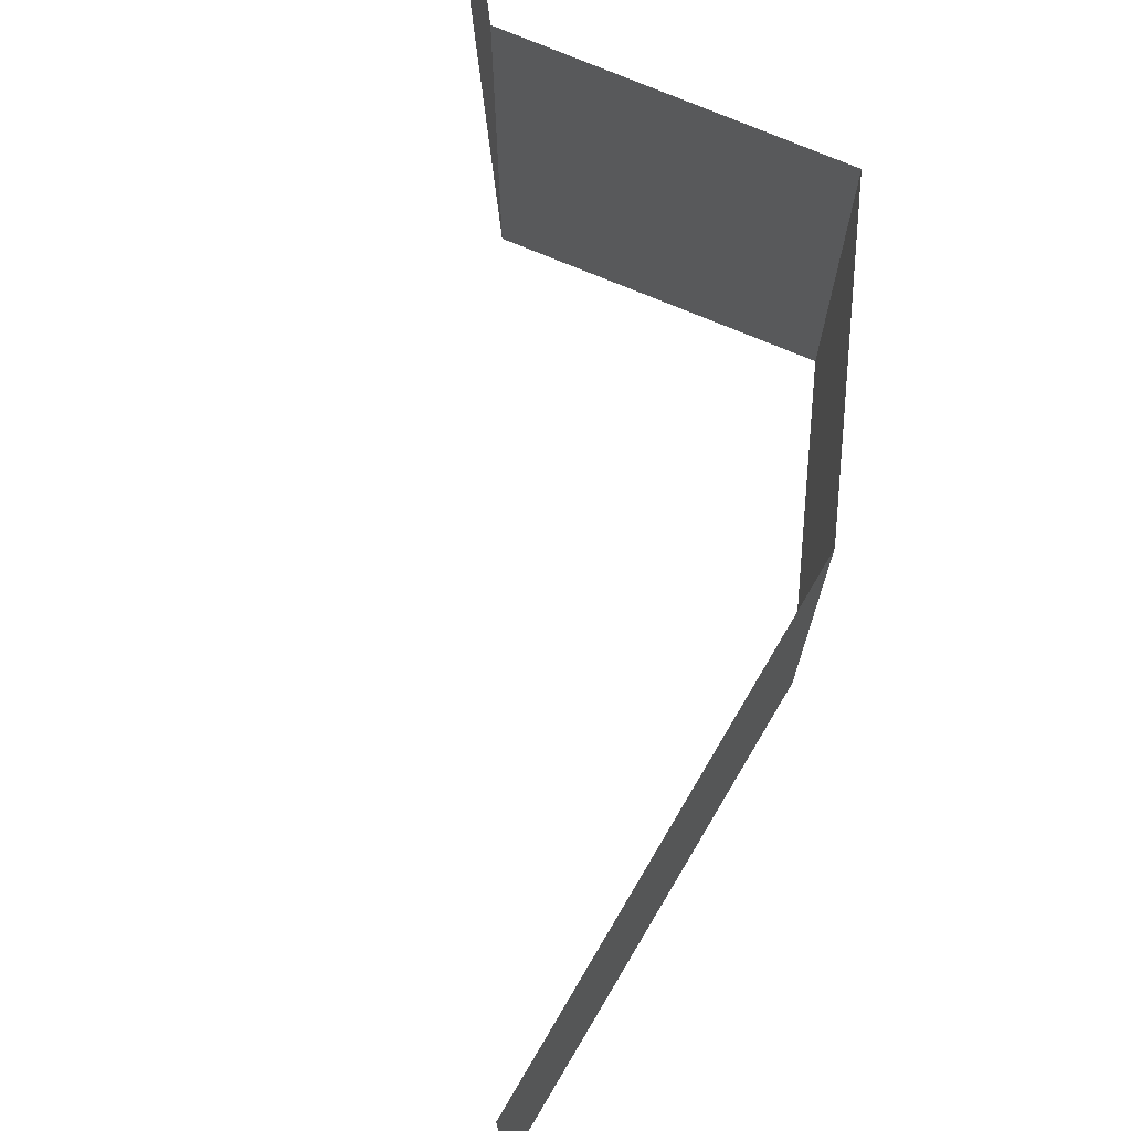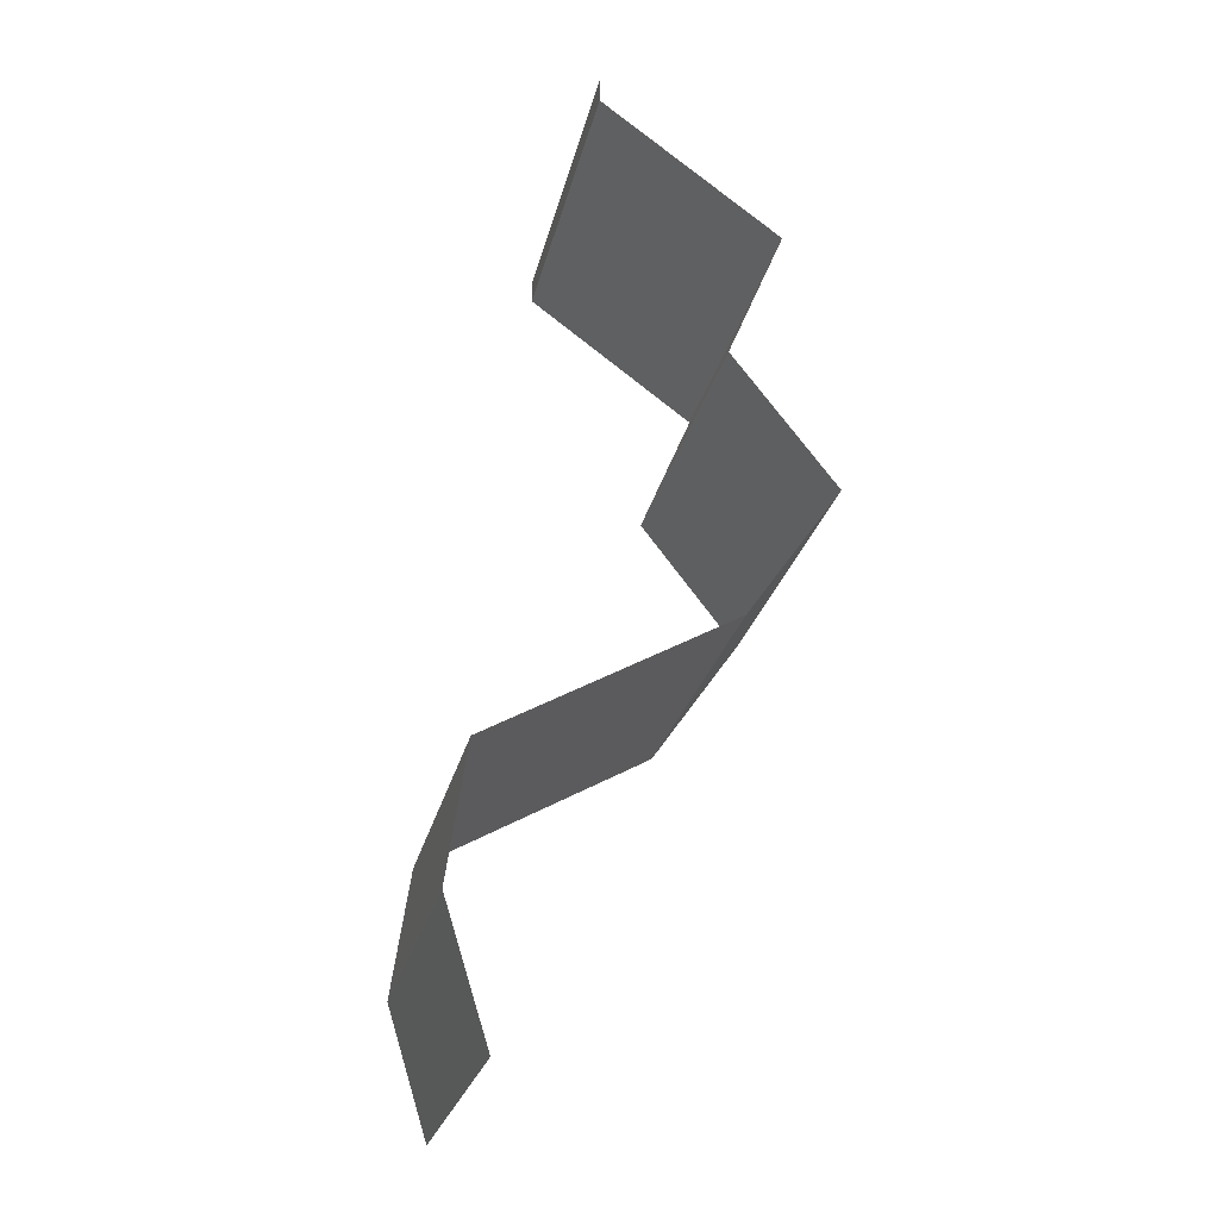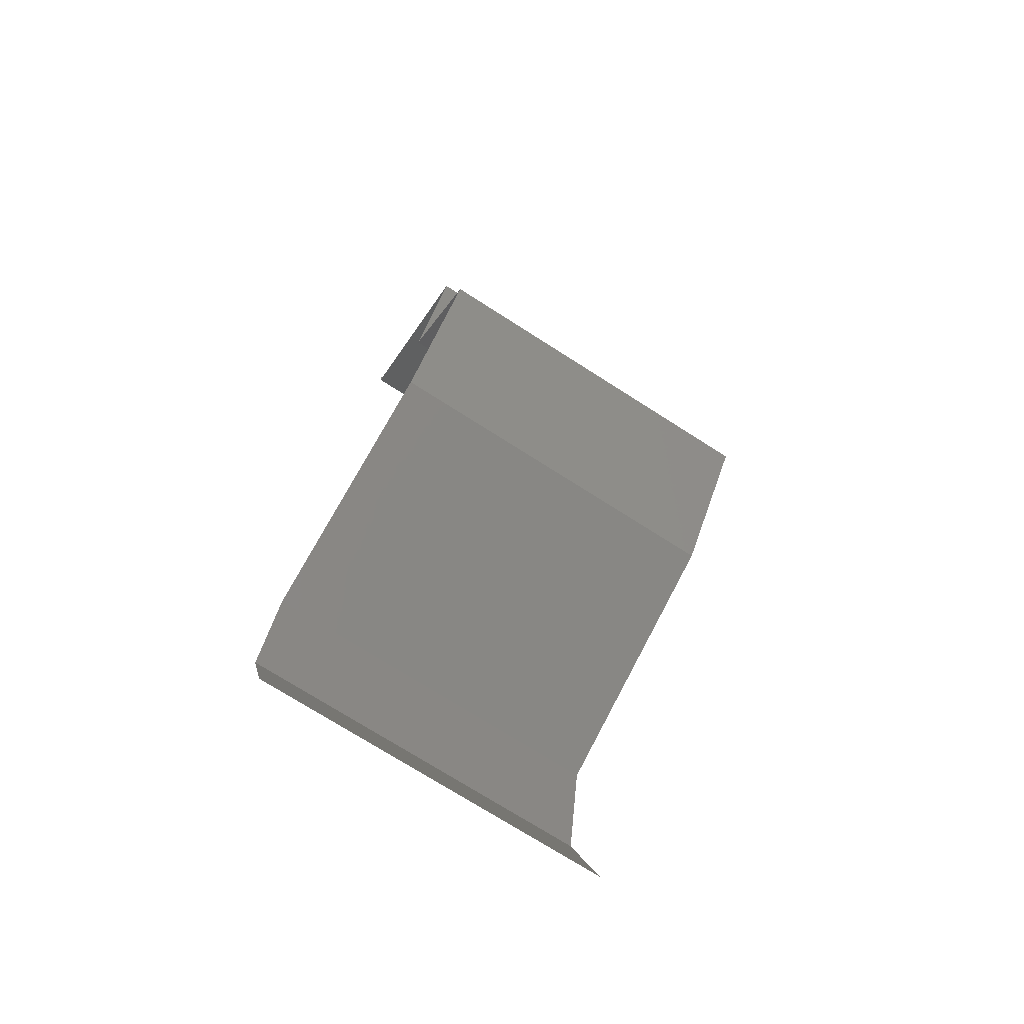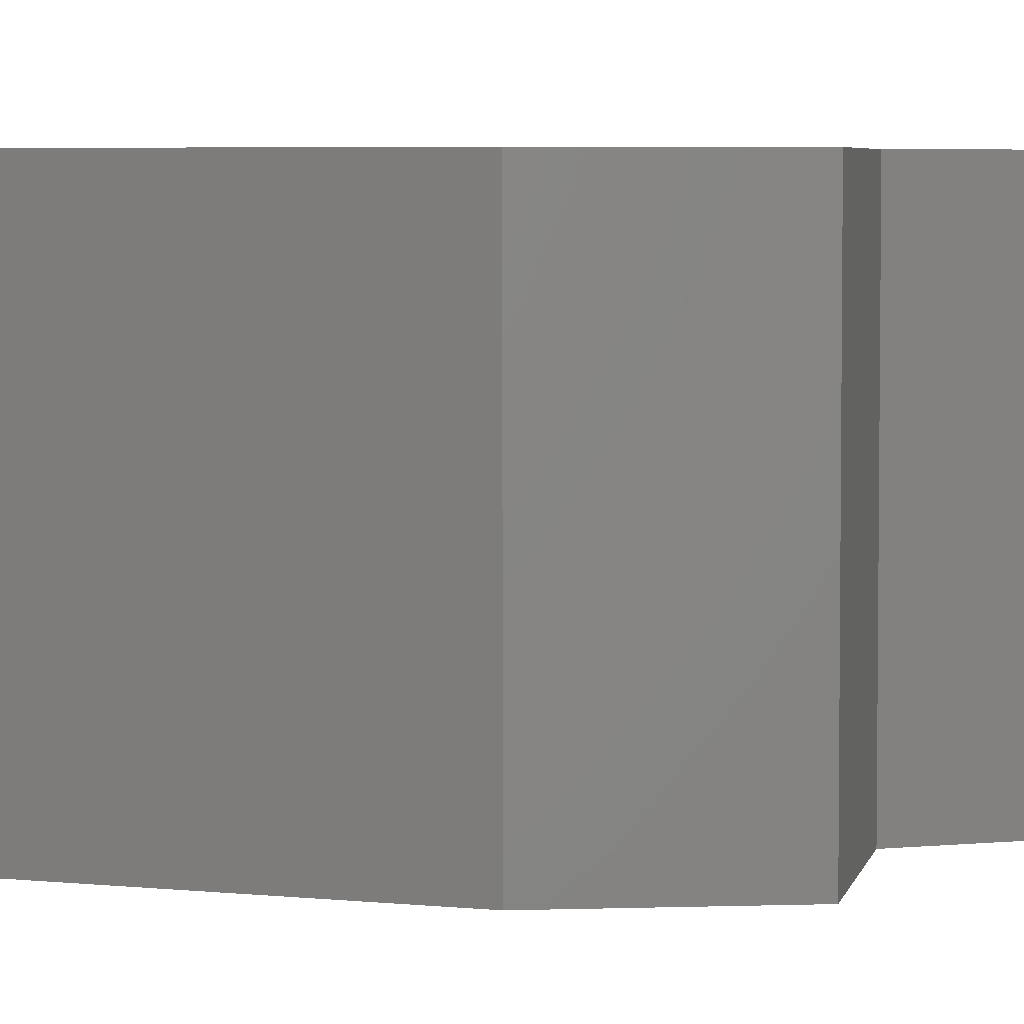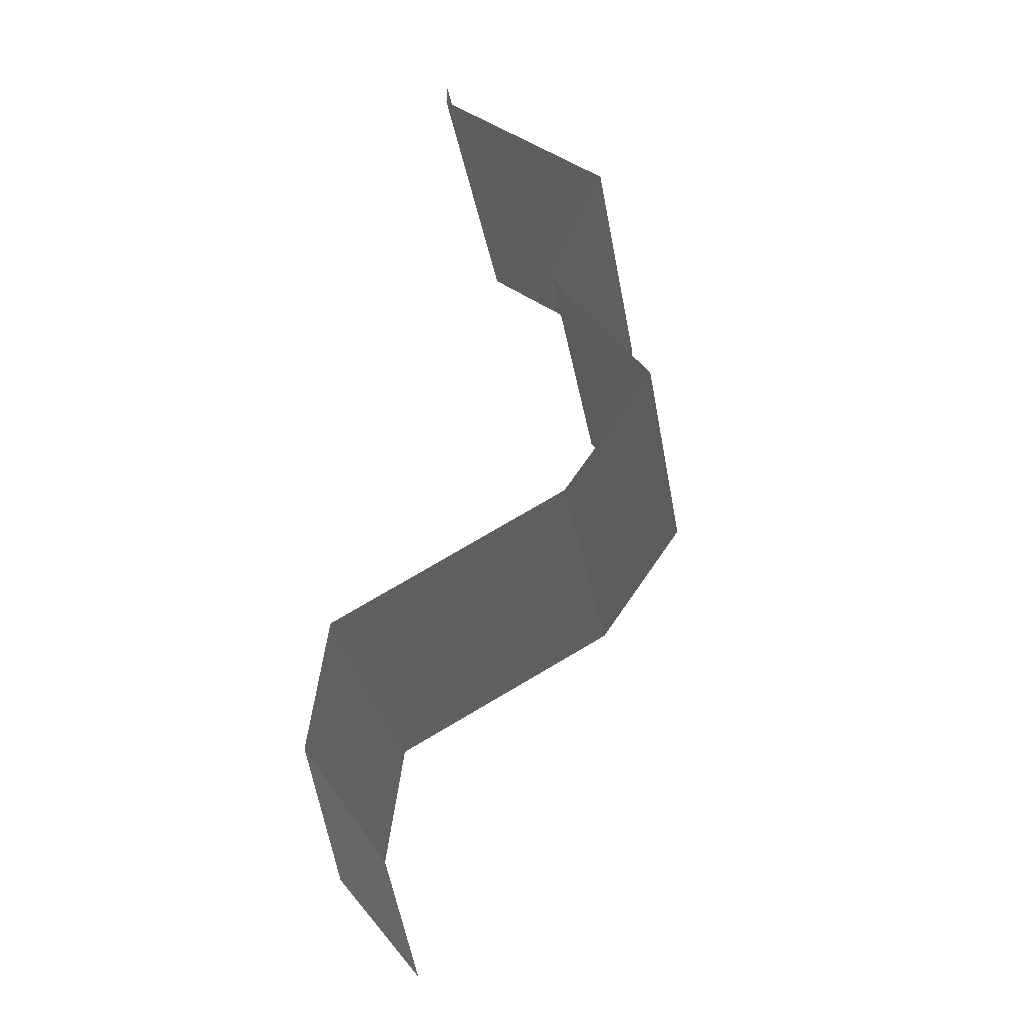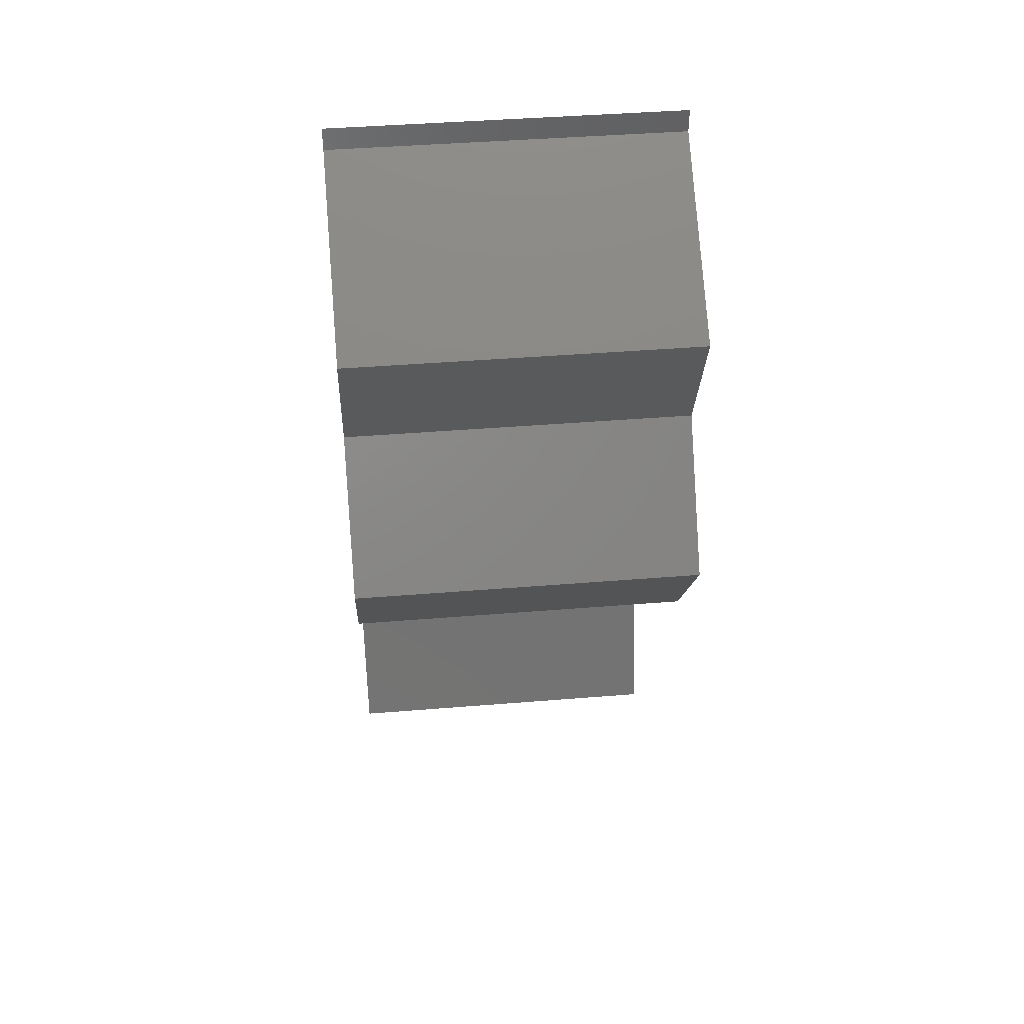
<metadata>
{"format":"stl","ext":"stl","renderer":"f3d","projection":"perspective","resolution":1024,"background":"white","views":[{"elev":79.7,"azim":-30.4,"up":"+Z"},{"elev":-24.7,"azim":-12.2,"up":"+Y"},{"elev":-73.8,"azim":57.5,"up":"+Y"},{"elev":4.6,"azim":48.9,"up":"+Z"},{"elev":-28.4,"azim":9.0,"up":"+Y"},{"elev":42.5,"azim":84.4,"up":"+Y"}]}
</metadata>
<code>
# stl→obj: 44 verts, 62 faces
v 0.04 0.05868 0
v 0.04 0.06 0
v 0.04 0.06 0.01
v 0.04 0.05868 0.01
v 0.04 0.06 0.02
v 0.04 0.05868 0.02
v 0.04492 0.05502 0
v 0.04983 0.05135 0.01
v 0.04492 0.05502 0.02
v 0.04983 0.05135 0
v 0.04983 0.05135 0.02
v 0.04675 0.04401 0
v 0.04829 0.04768 0.005
v 0.04675 0.04401 0.01
v 0.04829 0.04768 0.015
v 0.04675 0.04401 0.02
v 0.04958 0.04034 0.015
v 0.05241 0.03668 0
v 0.04958 0.04034 0.005
v 0.05241 0.03668 0.01
v 0.05241 0.03668 0.02
v 0.04985 0.03301 0.015
v 0.04728 0.02934 0
v 0.04985 0.03301 0.005
v 0.04728 0.02934 0.01
v 0.04728 0.02934 0.02
v 0.04068 0.02567 0
v 0.04058 0.02562 0.007643
v 0.03407 0.02201 0
v 0.03407 0.02201 0.01
v 0.04266 0.02677 0.01464
v 0.03812 0.02425 0.01461
v 0.03407 0.02201 0.02
v 0.04068 0.02567 0.02
v 0.03299 0.01467 0
v 0.03353 0.01834 0.005
v 0.03299 0.01467 0.01
v 0.03353 0.01834 0.015
v 0.03299 0.01467 0.02
v 0.03415 0.011 0.015
v 0.03532 0.007335 0
v 0.03415 0.011 0.005
v 0.03532 0.007335 0.01
v 0.03532 0.007335 0.02
f 1 2 3
f 4 5 6
f 3 5 4
f 1 3 4
f 7 4 8
f 8 4 9
f 7 1 4
f 4 6 9
f 8 10 7
f 9 11 8
f 12 13 14
f 11 15 8
f 14 15 16
f 8 13 10
f 10 13 12
f 8 15 14
f 16 15 11
f 14 13 8
f 16 17 14
f 18 19 20
f 14 19 12
f 20 17 21
f 20 19 14
f 14 17 20
f 12 19 18
f 21 17 16
f 21 22 20
f 23 24 25
f 20 24 18
f 25 22 26
f 20 22 25
f 25 24 20
f 18 24 23
f 26 22 21
f 27 28 29
f 23 28 27
f 29 28 30
f 25 28 23
f 26 31 25
f 30 32 33
f 34 31 26
f 33 32 34
f 31 32 28
f 34 32 31
f 28 32 30
f 31 28 25
f 35 36 37
f 33 38 30
f 37 38 39
f 30 36 29
f 30 38 37
f 29 36 35
f 37 36 30
f 39 38 33
f 39 40 37
f 41 42 43
f 37 42 35
f 43 40 44
f 37 40 43
f 43 42 37
f 35 42 41
f 44 40 39

</code>
